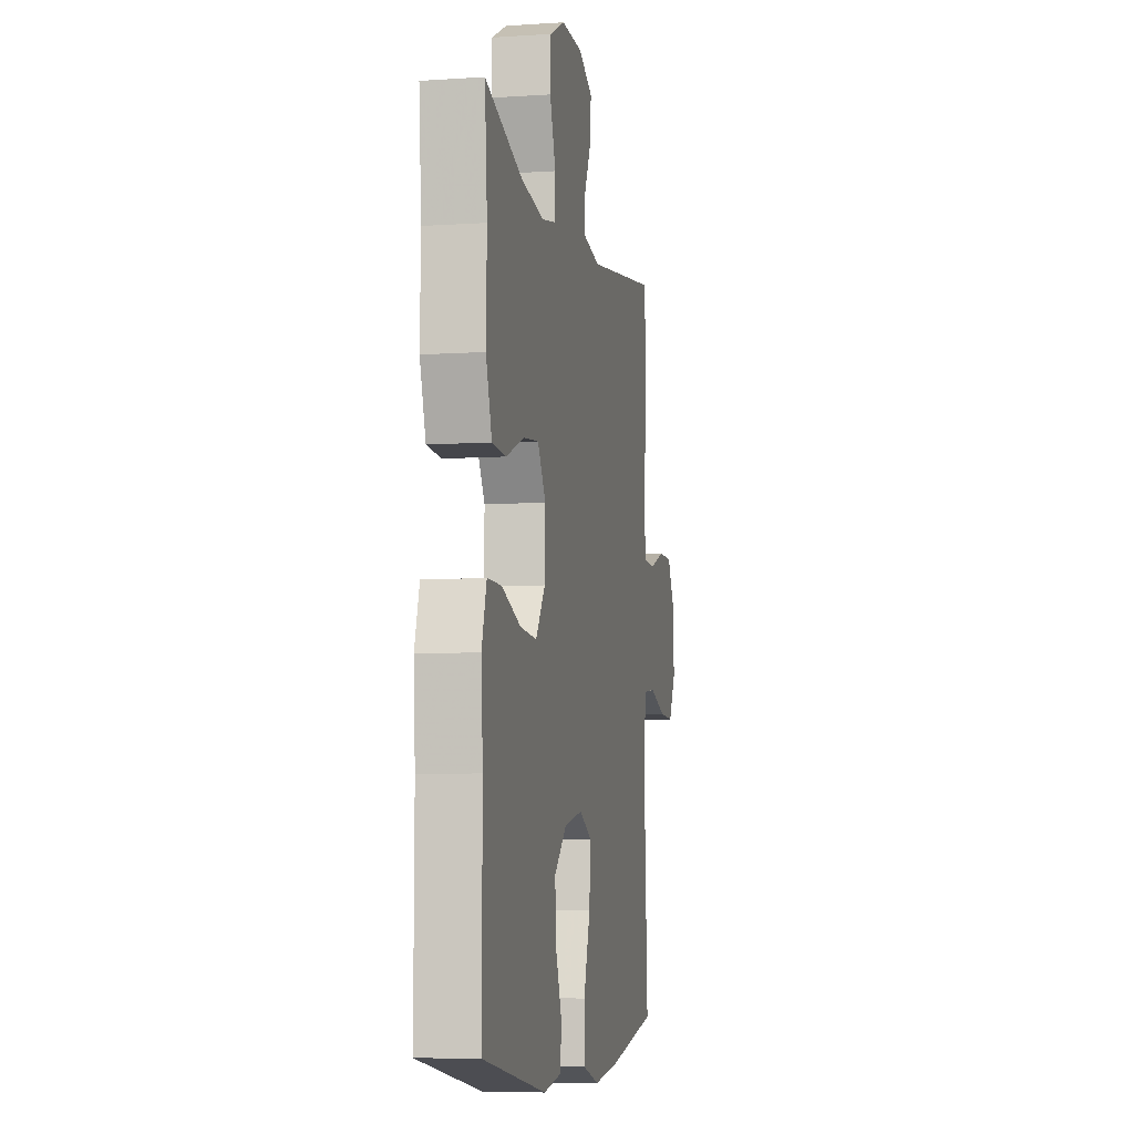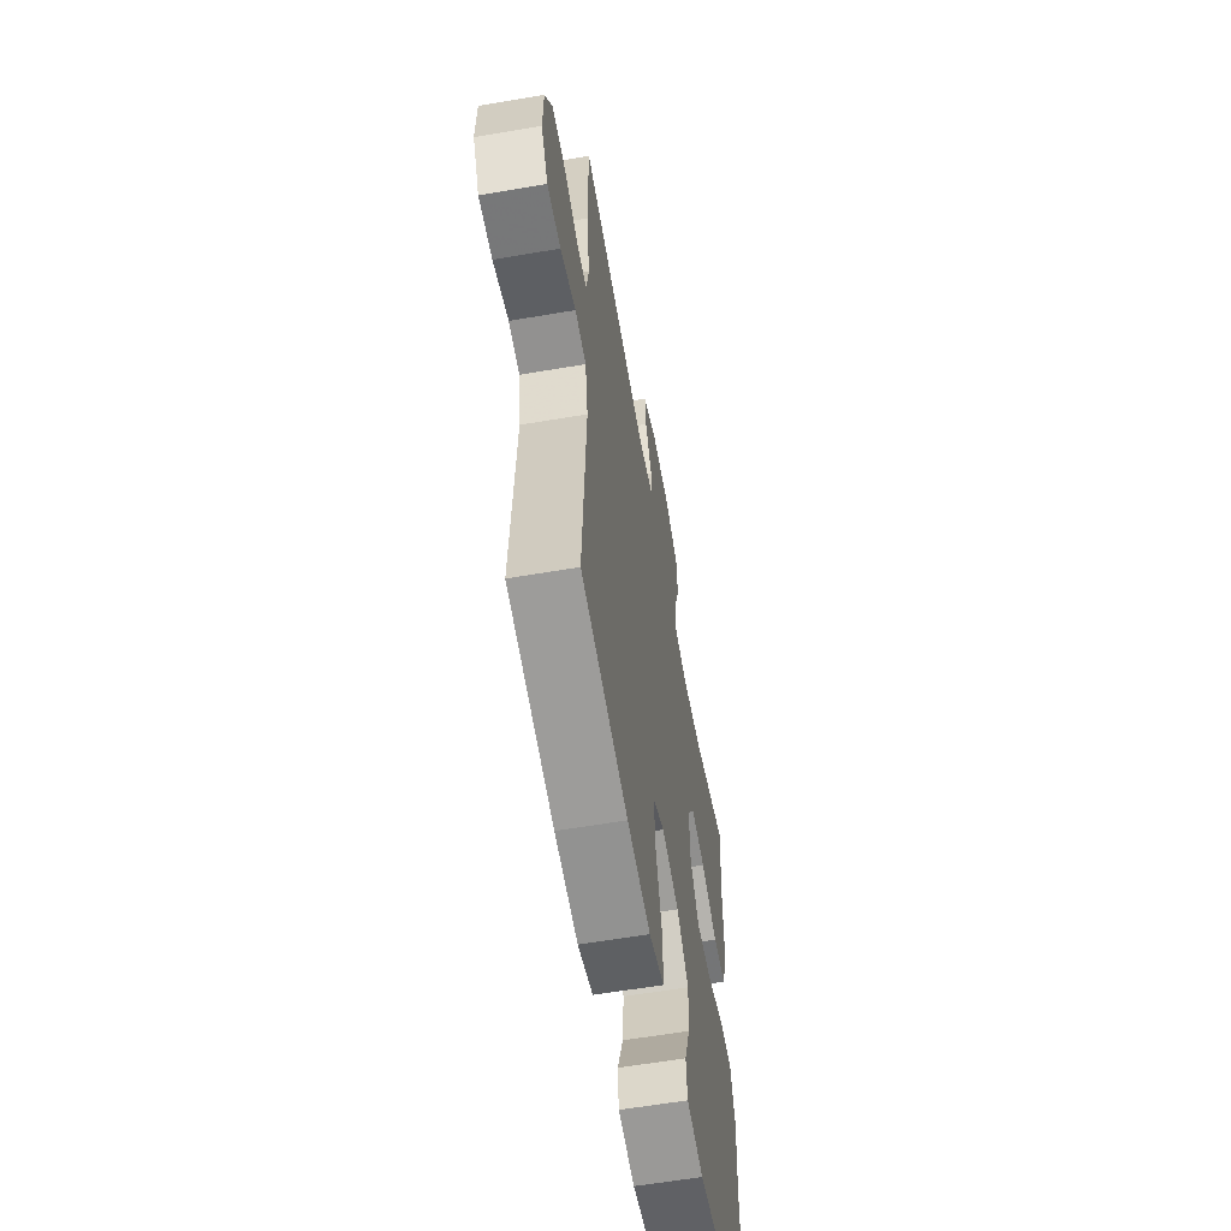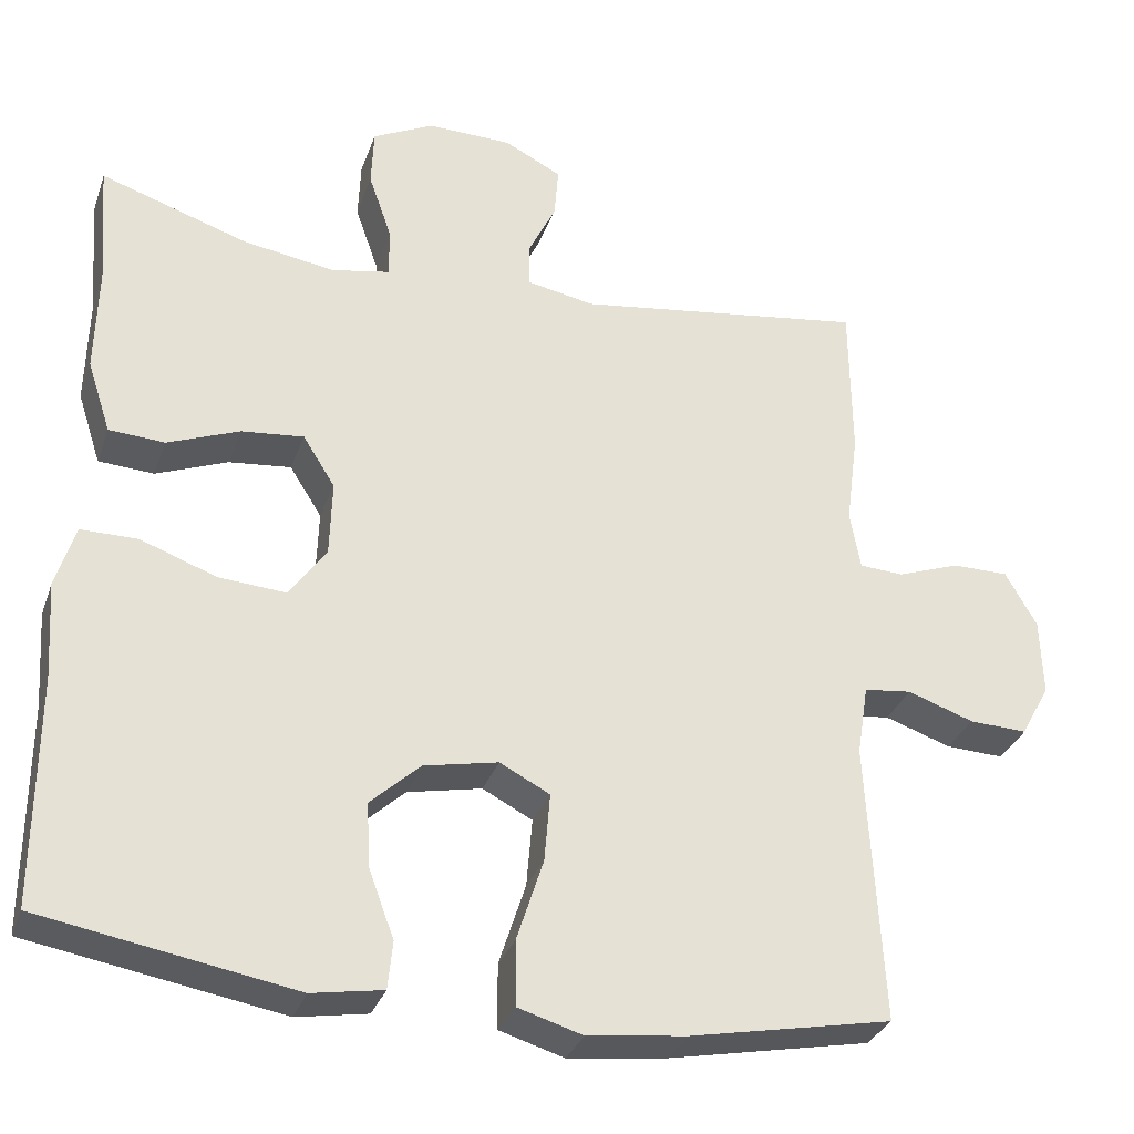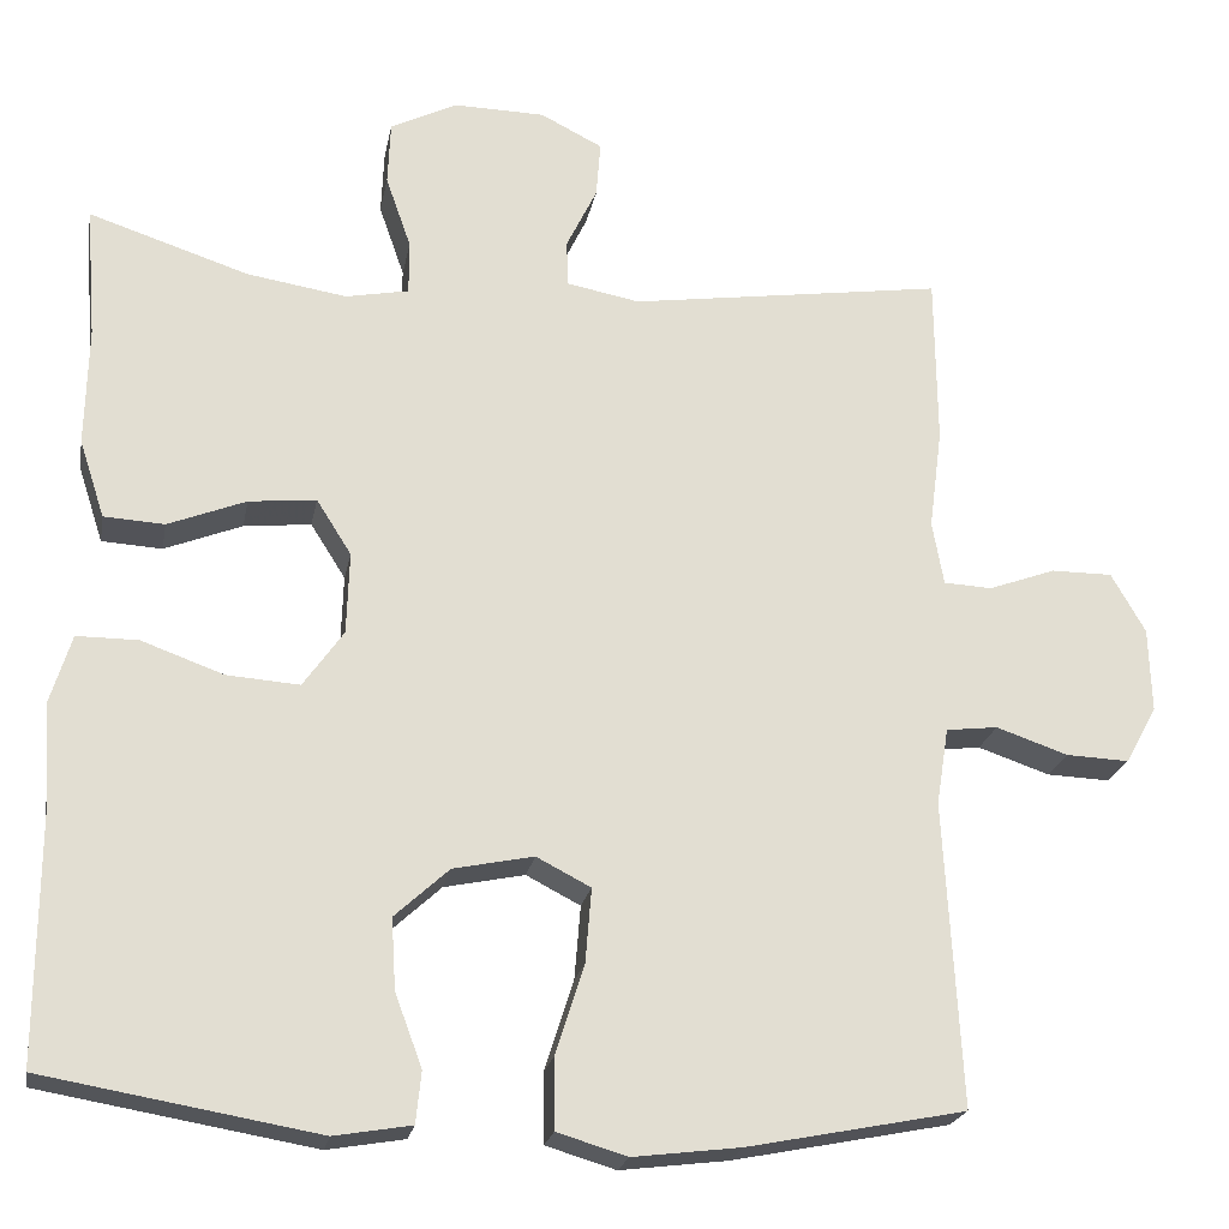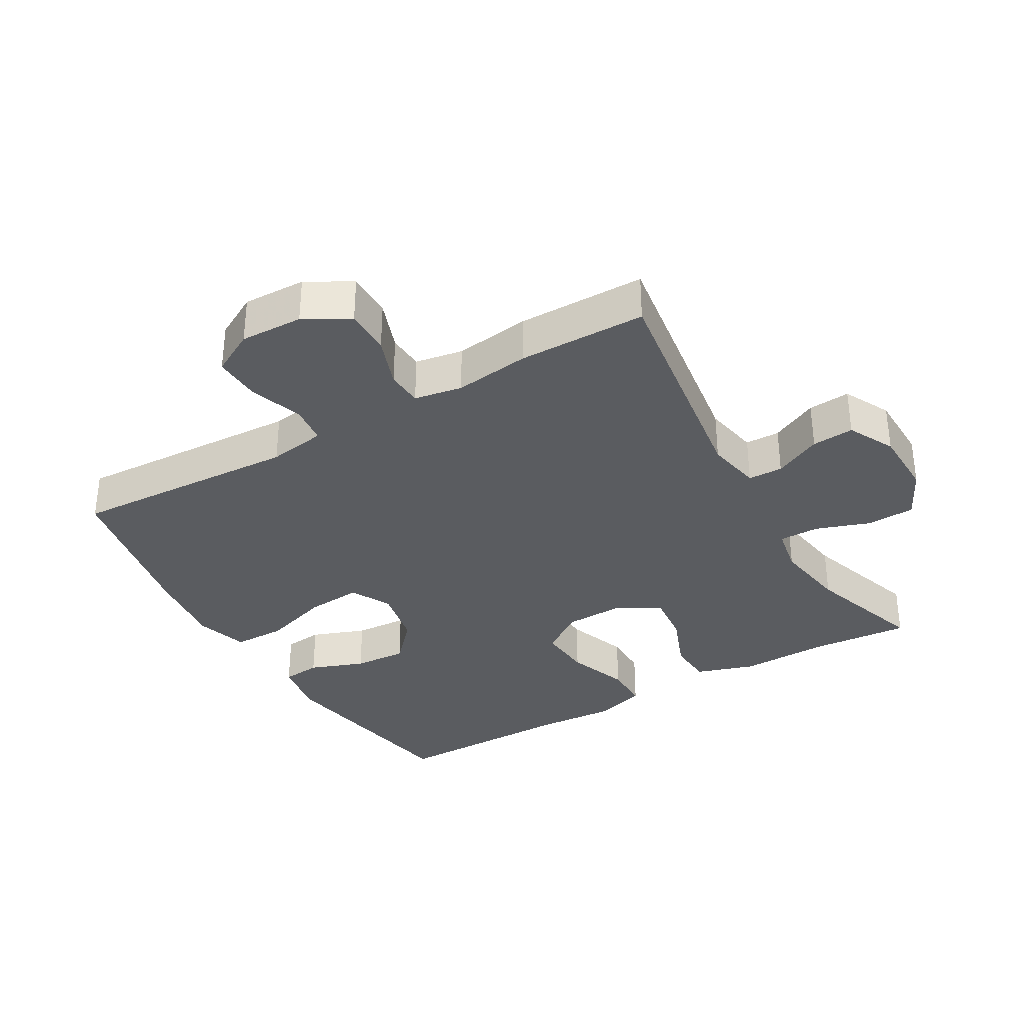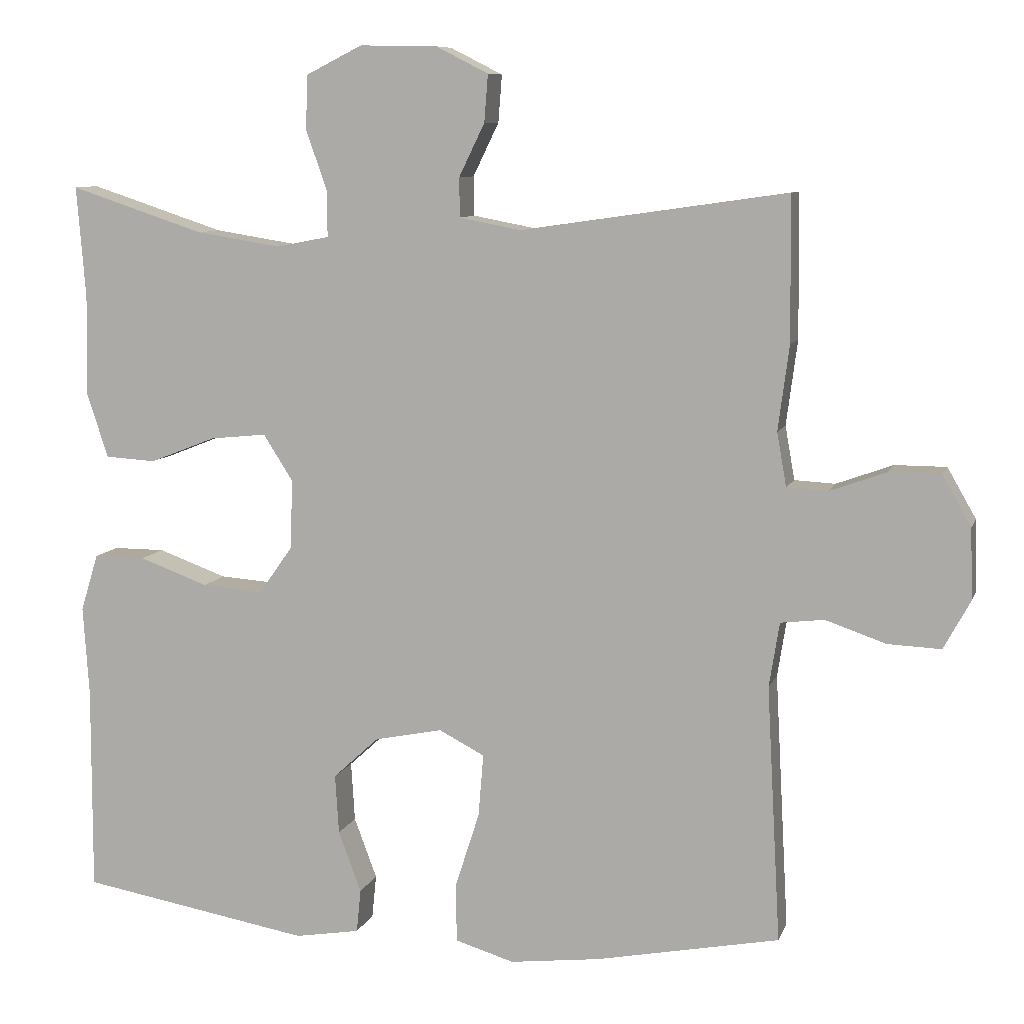
<metadata>
{"format":"obj","ext":"obj","renderer":"f3d","projection":"perspective","resolution":1024,"background":"white","views":[{"elev":-6.8,"azim":101.1,"up":"+Z"},{"elev":-59.6,"azim":-80.0,"up":"+Z"},{"elev":-31.6,"azim":162.2,"up":"+Z"},{"elev":-21.9,"azim":169.6,"up":"+Z"},{"elev":-34.1,"azim":-59.8,"up":"+Y"},{"elev":8.9,"azim":-164.9,"up":"+Z"}]}
</metadata>
<code>
v -0.5 0.07 0.5
v -0.14 0.07 0.448
v -0.056 0.07 0.464
v -0.055 0.07 0.517
v -0.09 0.07 0.589
v -0.095 0.07 0.653
v -0.024 0.07 0.689
v 0.081 0.07 0.691
v 0.157 0.07 0.653
v 0.16 0.07 0.58
v 0.131 0.07 0.497
v 0.131 0.07 0.436
v 0.203 0.07 0.422
v 0.317 0.07 0.44
v 0.5 0.07 0.5
v 0.488 0.07 0.349
v 0.491 0.07 0.213
v 0.462 0.07 0.124
v 0.393 0.07 0.12
v 0.304 0.07 0.155
v 0.227 0.07 0.163
v 0.187 0.07 0.1
v 0.19 0.07 0.006
v 0.236 0.07 -0.059
v 0.319 0.07 -0.053
v 0.413 0.07 -0.019
v 0.483 0.07 -0.019
v 0.507 0.07 -0.097
v 0.499 0.07 -0.218
v 0.5 0.07 -0.5
v 0.187 0.07 -0.554
v 0.099 0.07 -0.539
v 0.093 0.07 -0.48
v 0.124 0.07 -0.397
v 0.129 0.07 -0.316
v 0.067 0.07 -0.259
v -0.025 0.07 -0.24
v -0.087 0.07 -0.272
v -0.08 0.07 -0.357
v -0.047 0.07 -0.46
v -0.048 0.07 -0.54
v -0.128 0.07 -0.564
v -0.251 0.07 -0.549
v -0.5 0.07 -0.5
v -0.481 0.07 -0.152
v -0.495 0.07 -0.064
v -0.554 0.07 -0.057
v -0.636 0.07 -0.085
v -0.708 0.07 -0.088
v -0.744 0.07 -0.022
v -0.741 0.07 0.074
v -0.702 0.07 0.142
v -0.632 0.07 0.142
v -0.555 0.07 0.114
v -0.5 0.07 0.117
v -0.487 0.07 0.19
v -0.502 0.07 0.305
v -0.5 0 0.5
v -0.14 0 0.448
v -0.056 0 0.464
v -0.055 0 0.517
v -0.09 0 0.589
v -0.095 0 0.653
v -0.024 0 0.689
v 0.081 0 0.691
v 0.157 0 0.653
v 0.16 0 0.58
v 0.131 0 0.497
v 0.131 0 0.436
v 0.203 0 0.422
v 0.317 0 0.44
v 0.5 0 0.5
v 0.488 0 0.349
v 0.491 0 0.213
v 0.462 0 0.124
v 0.393 0 0.12
v 0.304 0 0.155
v 0.227 0 0.163
v 0.187 0 0.1
v 0.19 0 0.006
v 0.236 0 -0.059
v 0.319 0 -0.053
v 0.413 0 -0.019
v 0.483 0 -0.019
v 0.507 0 -0.097
v 0.499 0 -0.218
v 0.5 0 -0.5
v 0.187 0 -0.554
v 0.099 0 -0.539
v 0.093 0 -0.48
v 0.124 0 -0.397
v 0.129 0 -0.316
v 0.067 0 -0.259
v -0.025 0 -0.24
v -0.087 0 -0.272
v -0.08 0 -0.357
v -0.047 0 -0.46
v -0.048 0 -0.54
v -0.128 0 -0.564
v -0.251 0 -0.549
v -0.5 0 -0.5
v -0.481 0 -0.152
v -0.495 0 -0.064
v -0.554 0 -0.057
v -0.636 0 -0.085
v -0.708 0 -0.088
v -0.744 0 -0.022
v -0.741 0 0.074
v -0.702 0 0.142
v -0.632 0 0.142
v -0.555 0 0.114
v -0.5 0 0.117
v -0.487 0 0.19
v -0.502 0 0.305
f 56 57 1 2
f 55 56 2 3
f 51 52 53 54
f 51 54 55
f 50 51 55
f 47 48 49 50
f 46 47 50 55
f 45 46 55 3
f 43 44 45 3
f 39 40 41 42
f 38 39 42 43
f 31 32 33 34
f 29 30 31 34
f 29 34 35
f 28 29 35 36
f 25 26 27 28
f 24 25 28 36
f 17 18 19 20
f 16 17 20 21
f 14 15 16 21
f 13 14 21 22
f 8 9 10 11
f 8 11 12
f 7 8 12
f 4 5 6 7
f 3 4 7 12
f 38 43 3 12
f 23 24 36 37
f 22 23 37 38
f 12 13 22 38
f 59 58 114 113
f 60 59 113 112
f 111 110 109 108
f 112 111 108
f 112 108 107
f 107 106 105 104
f 112 107 104 103
f 60 112 103 102
f 60 102 101 100
f 99 98 97 96
f 100 99 96 95
f 91 90 89 88
f 91 88 87 86
f 92 91 86
f 93 92 86 85
f 85 84 83 82
f 93 85 82 81
f 77 76 75 74
f 78 77 74 73
f 78 73 72 71
f 79 78 71 70
f 68 67 66 65
f 69 68 65
f 69 65 64
f 64 63 62 61
f 69 64 61 60
f 69 60 100 95
f 94 93 81 80
f 95 94 80 79
f 95 79 70 69
f 1 58 59 2
f 2 59 60 3
f 3 60 61 4
f 4 61 62 5
f 5 62 63 6
f 6 63 64 7
f 7 64 65 8
f 8 65 66 9
f 9 66 67 10
f 10 67 68 11
f 11 68 69 12
f 12 69 70 13
f 13 70 71 14
f 14 71 72 15
f 15 72 73 16
f 16 73 74 17
f 17 74 75 18
f 18 75 76 19
f 19 76 77 20
f 20 77 78 21
f 21 78 79 22
f 22 79 80 23
f 23 80 81 24
f 24 81 82 25
f 25 82 83 26
f 26 83 84 27
f 27 84 85 28
f 28 85 86 29
f 29 86 87 30
f 30 87 88 31
f 31 88 89 32
f 32 89 90 33
f 33 90 91 34
f 34 91 92 35
f 35 92 93 36
f 36 93 94 37
f 37 94 95 38
f 38 95 96 39
f 39 96 97 40
f 40 97 98 41
f 41 98 99 42
f 42 99 100 43
f 43 100 101 44
f 44 101 102 45
f 45 102 103 46
f 46 103 104 47
f 47 104 105 48
f 48 105 106 49
f 49 106 107 50
f 50 107 108 51
f 51 108 109 52
f 52 109 110 53
f 53 110 111 54
f 54 111 112 55
f 55 112 113 56
f 56 113 114 57
f 57 114 58 1

</code>
